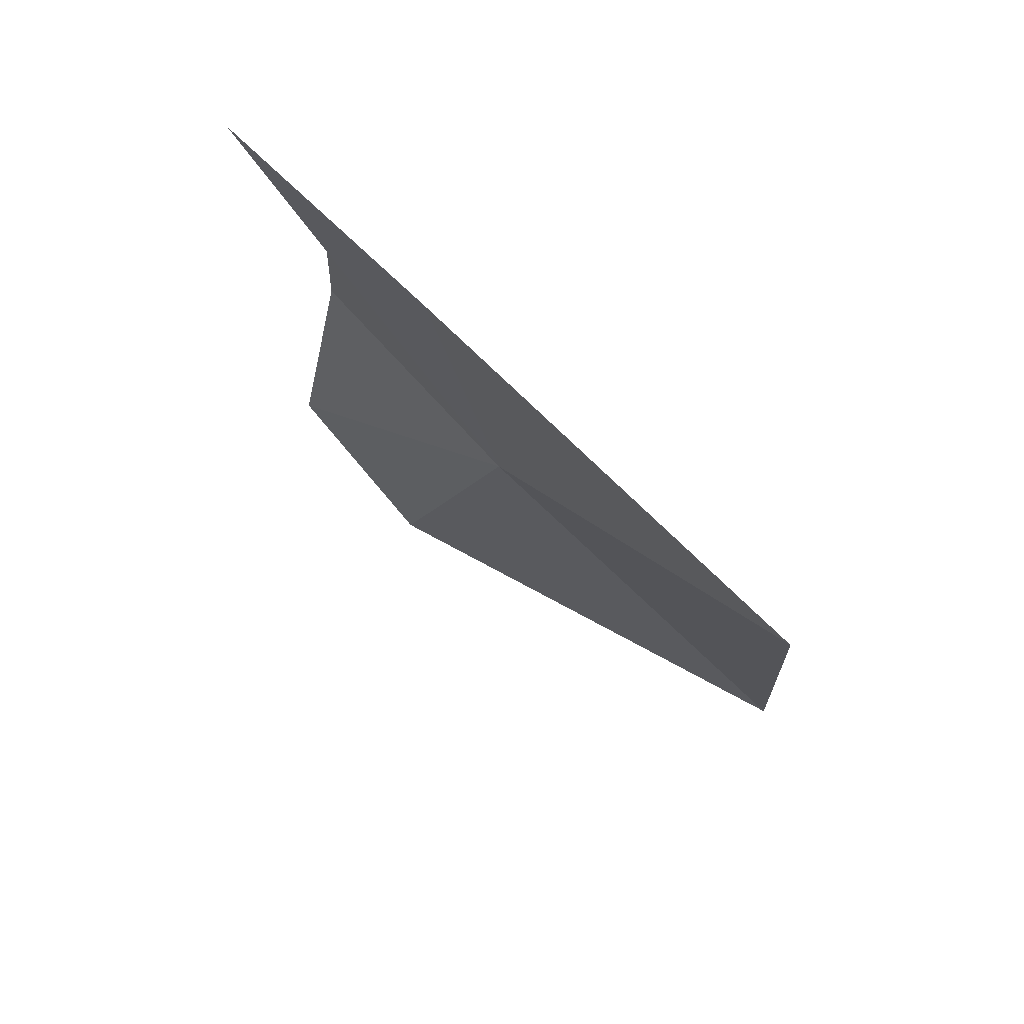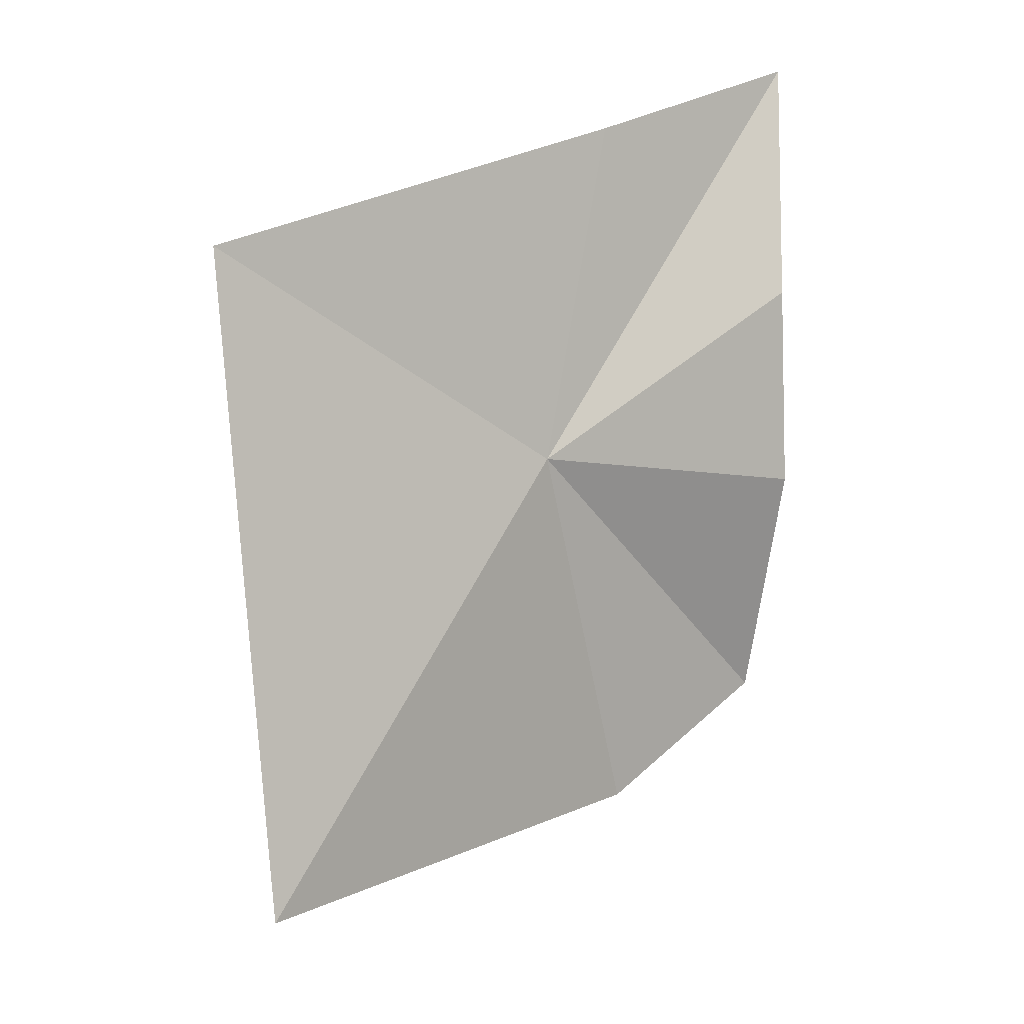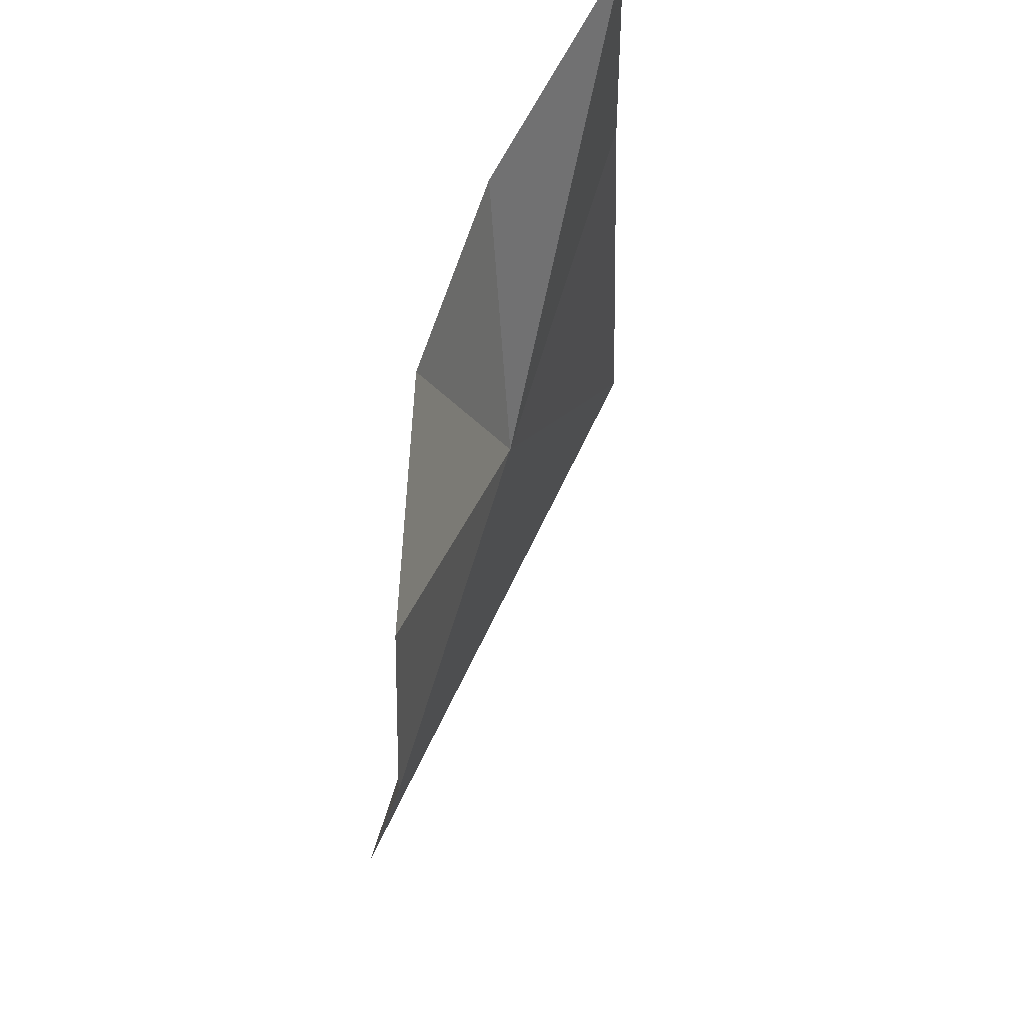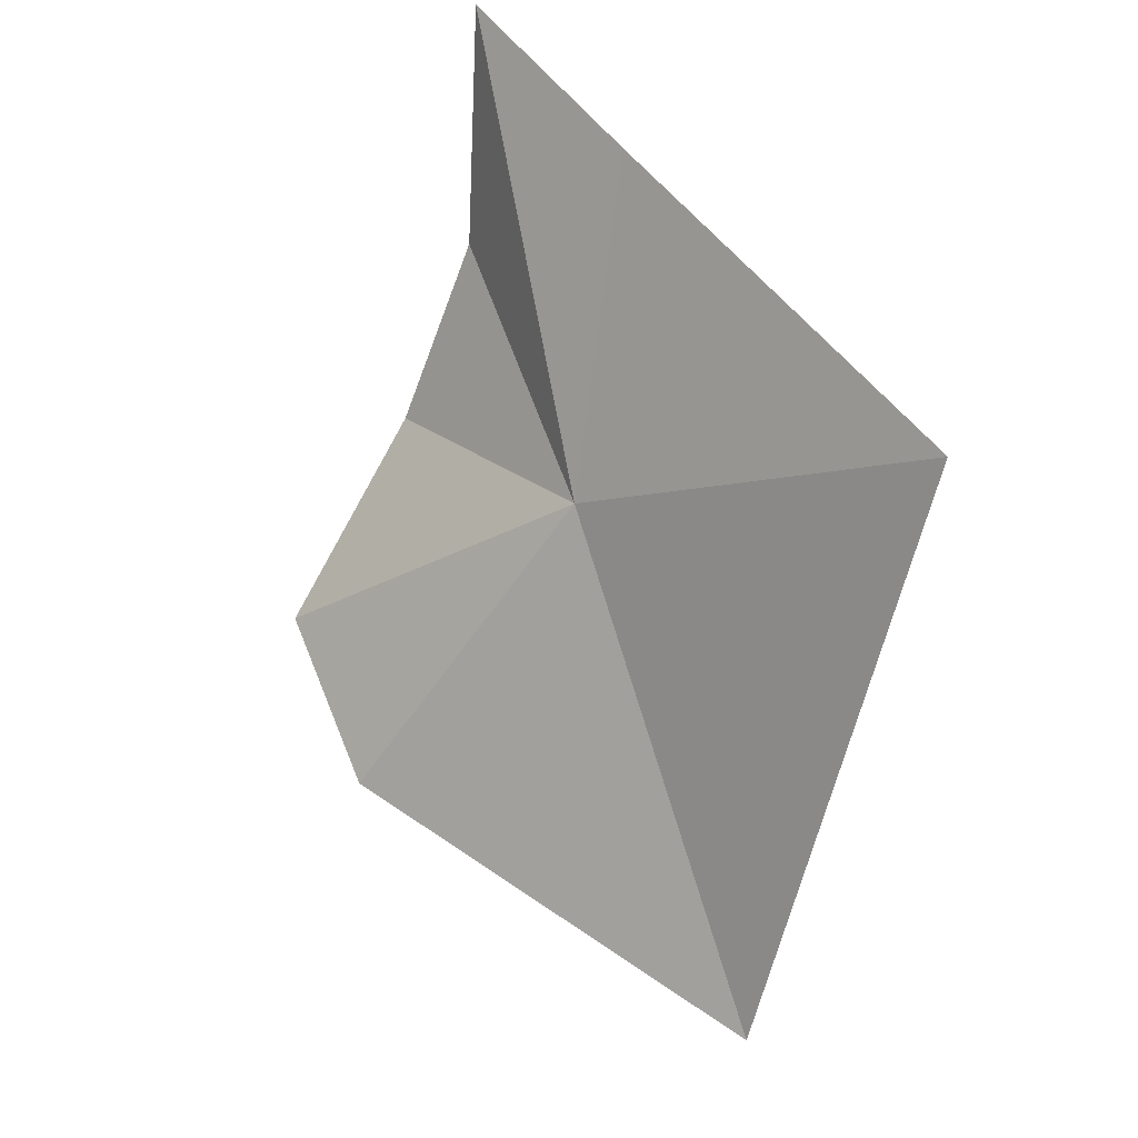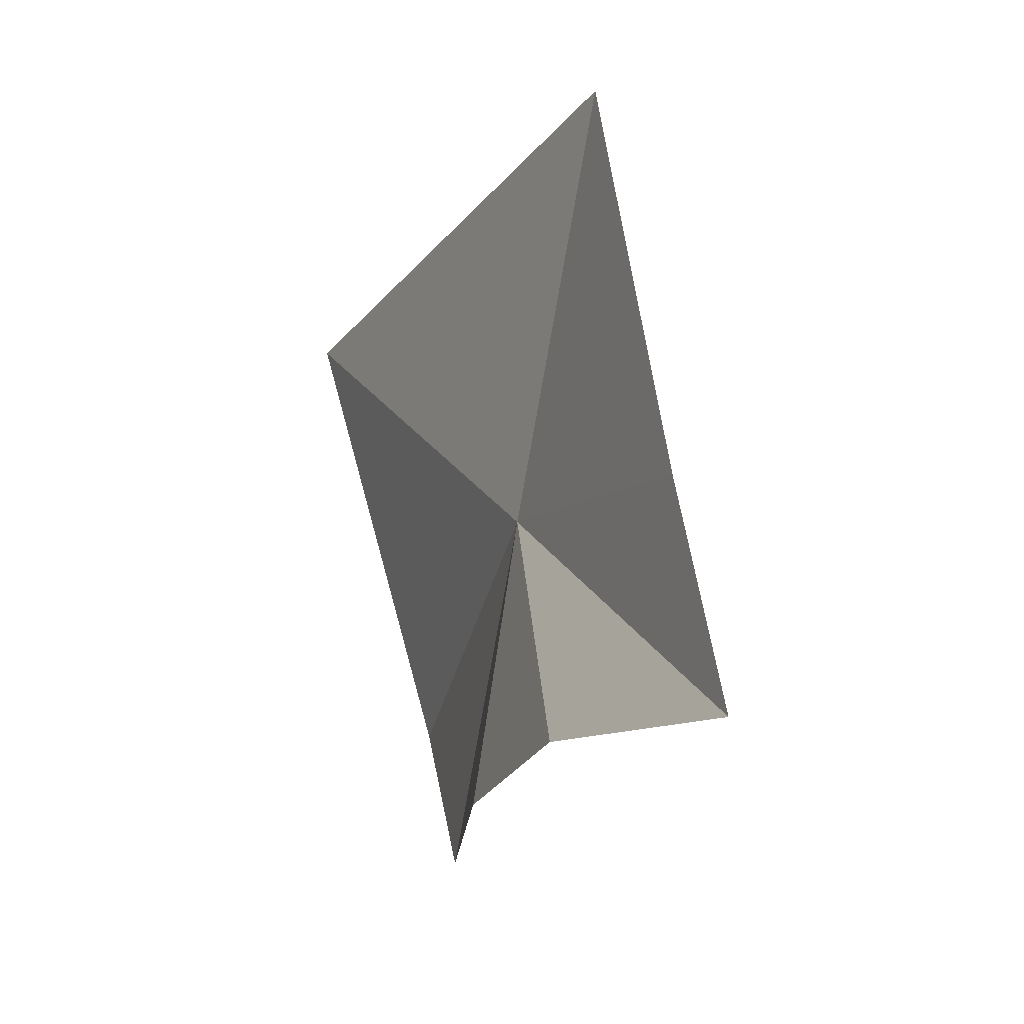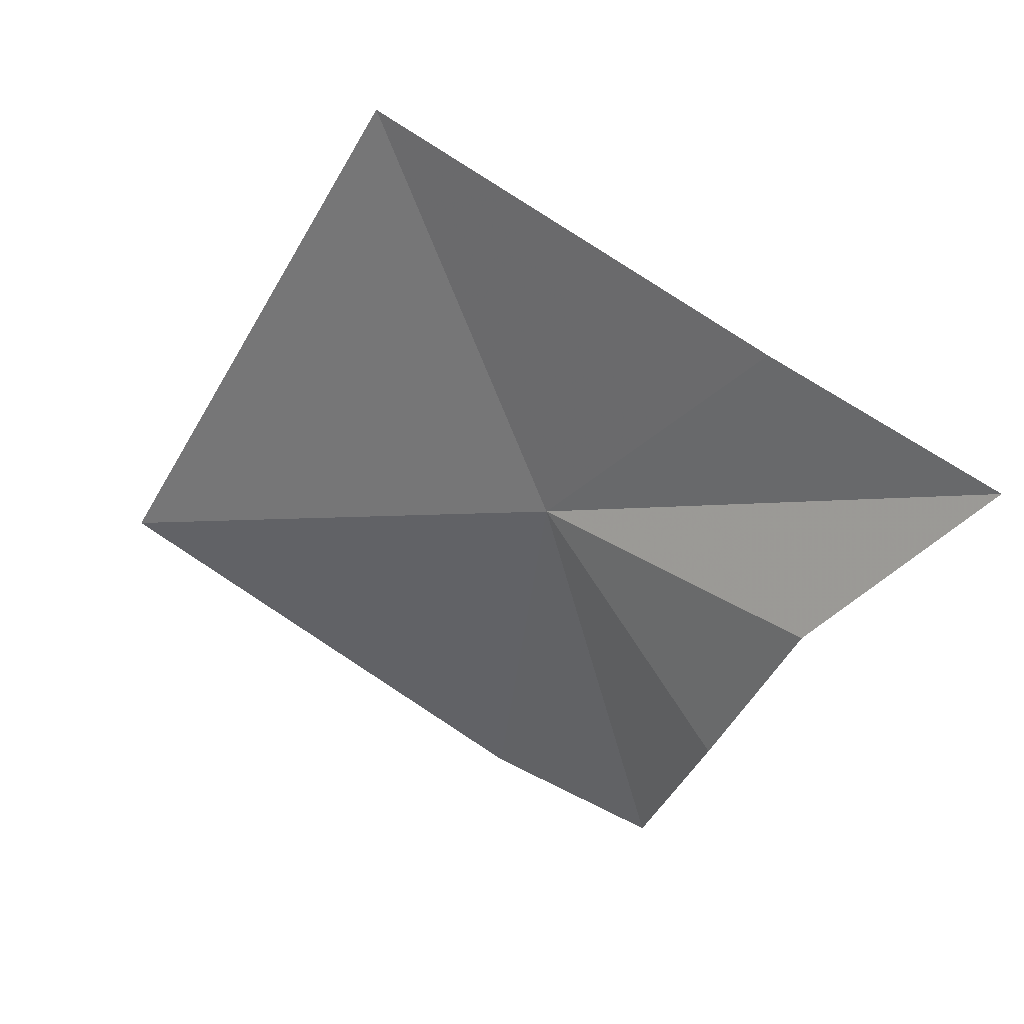
<metadata>
{"format":"obj","ext":"obj","renderer":"f3d","projection":"perspective","resolution":1024,"background":"white","views":[{"elev":-24.1,"azim":-23.1,"up":"+Y"},{"elev":32.4,"azim":107.1,"up":"+Z"},{"elev":-30.6,"azim":-124.9,"up":"+Z"},{"elev":-77.4,"azim":-41.8,"up":"+Y"},{"elev":56.0,"azim":-133.9,"up":"+Z"},{"elev":58.9,"azim":-177.9,"up":"+Z"}]}
</metadata>
<code>
v -8.974 23.15 5.475
v -9.404 23.91 4.253
v -9.605 23.98 5.163
v -8.809 23.51 4.015
v -9.877 23.87 5.869
v -10.45 23.69 6.573
v -9.708 23.16 6.557
v -8.311 22.11 6.546
v -7.226 22.66 4.469
f 1 3 2
f 1 2 4
f 1 6 5
f 1 8 7
f 1 4 9
f 1 5 3
f 1 7 6
f 1 9 8

</code>
